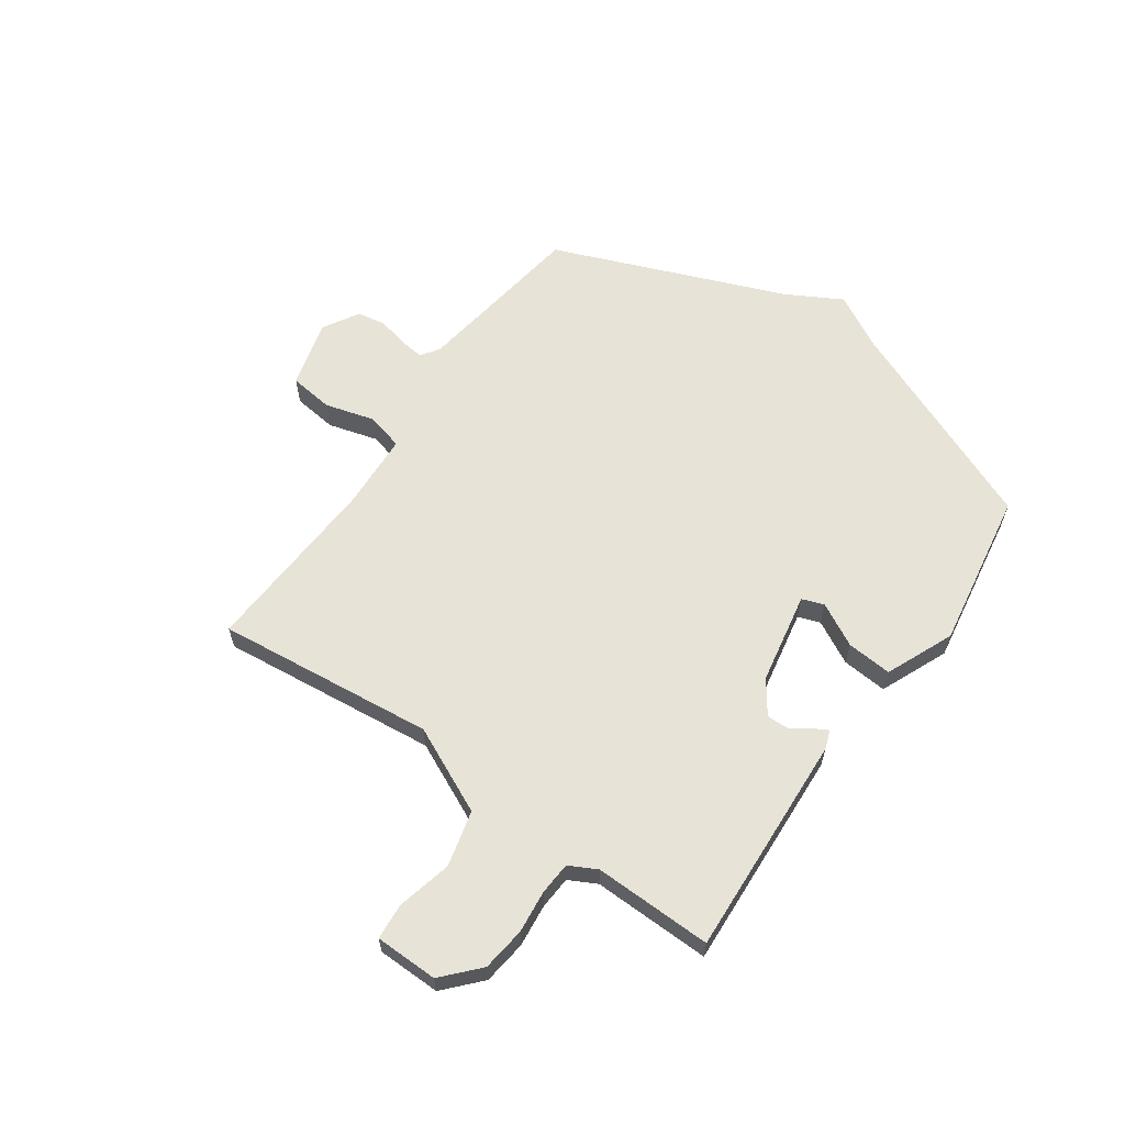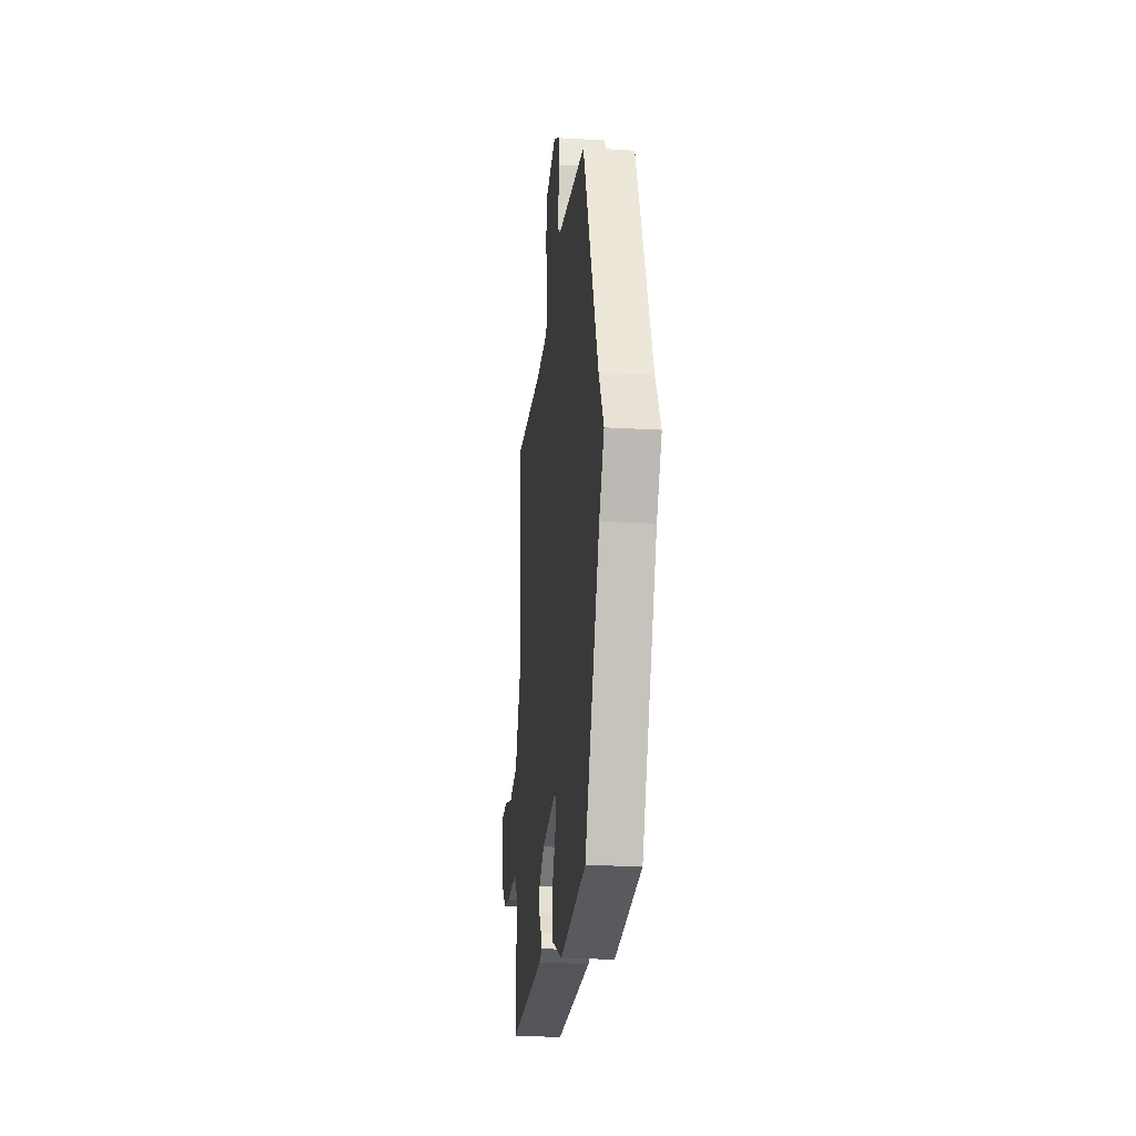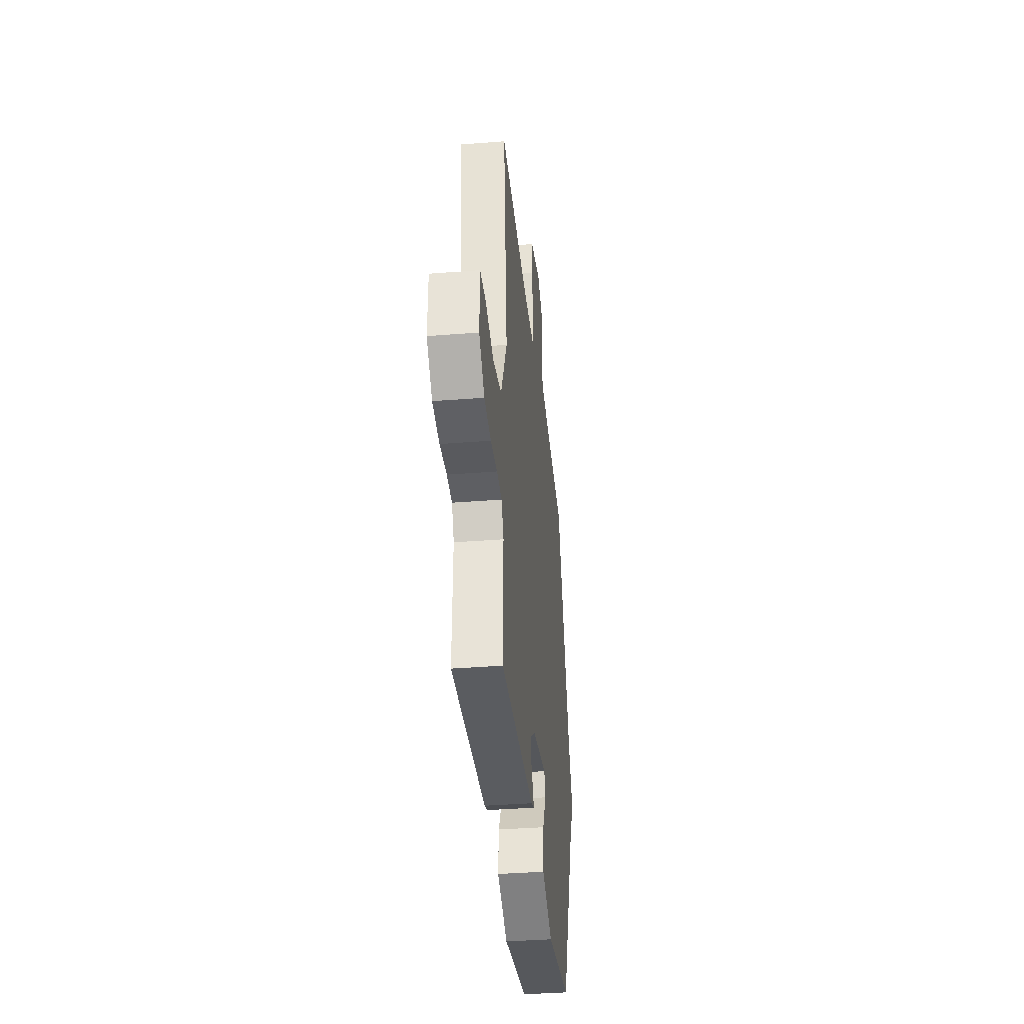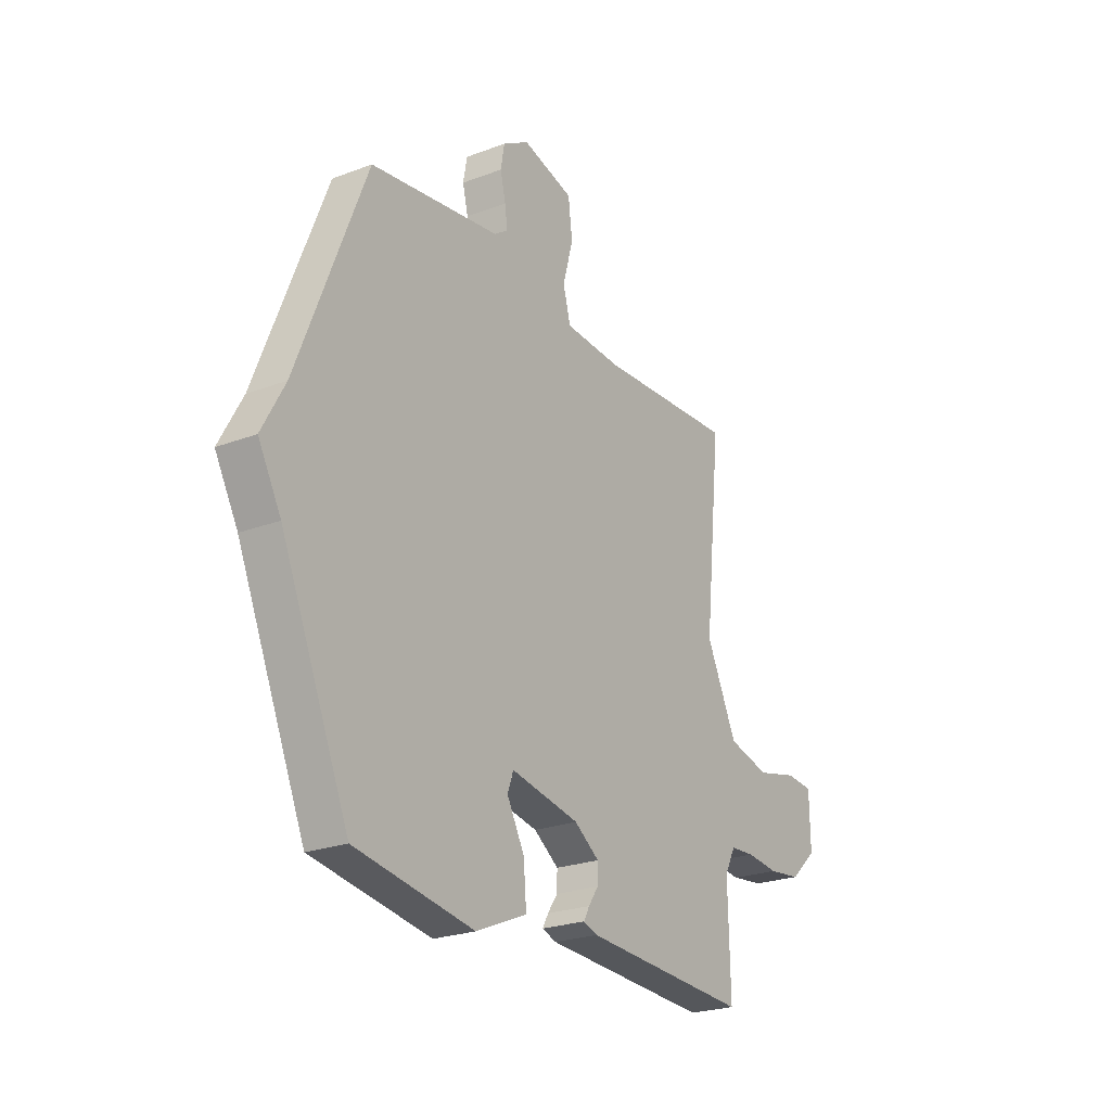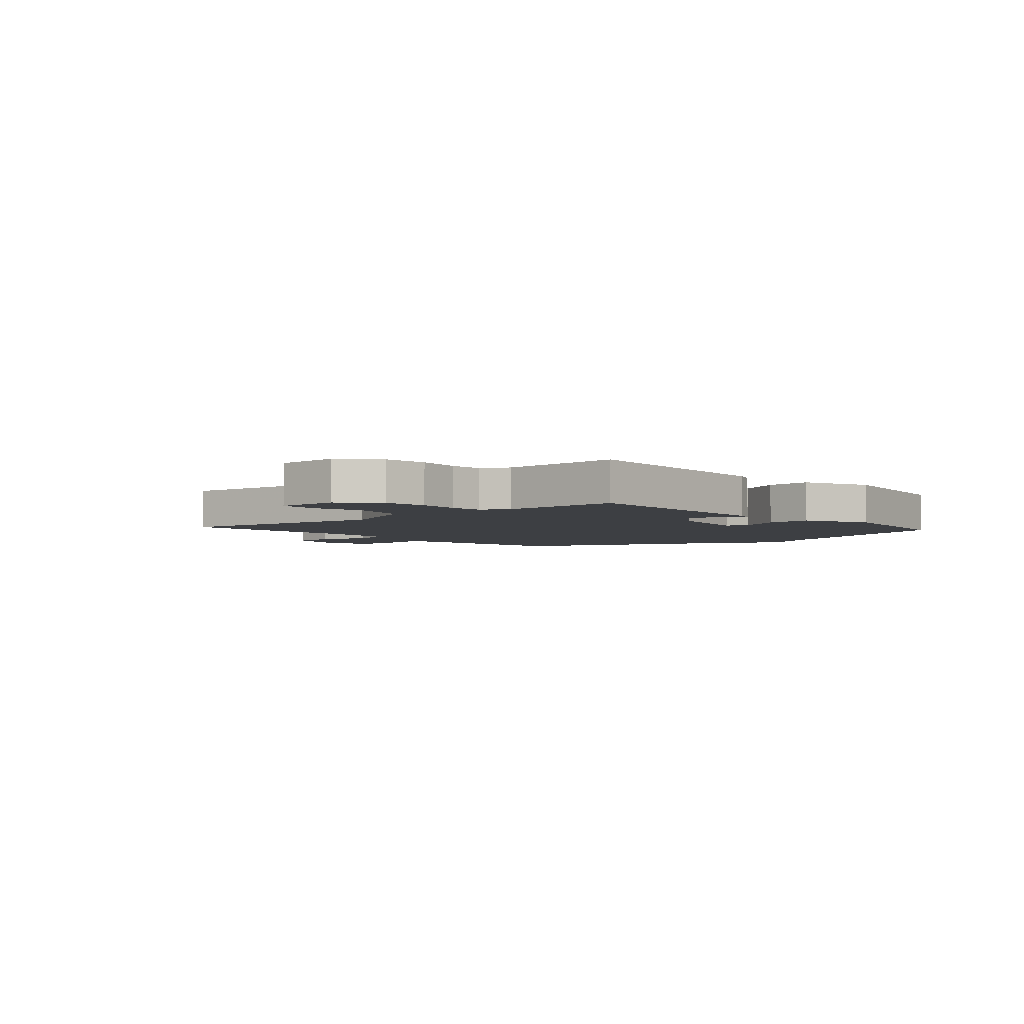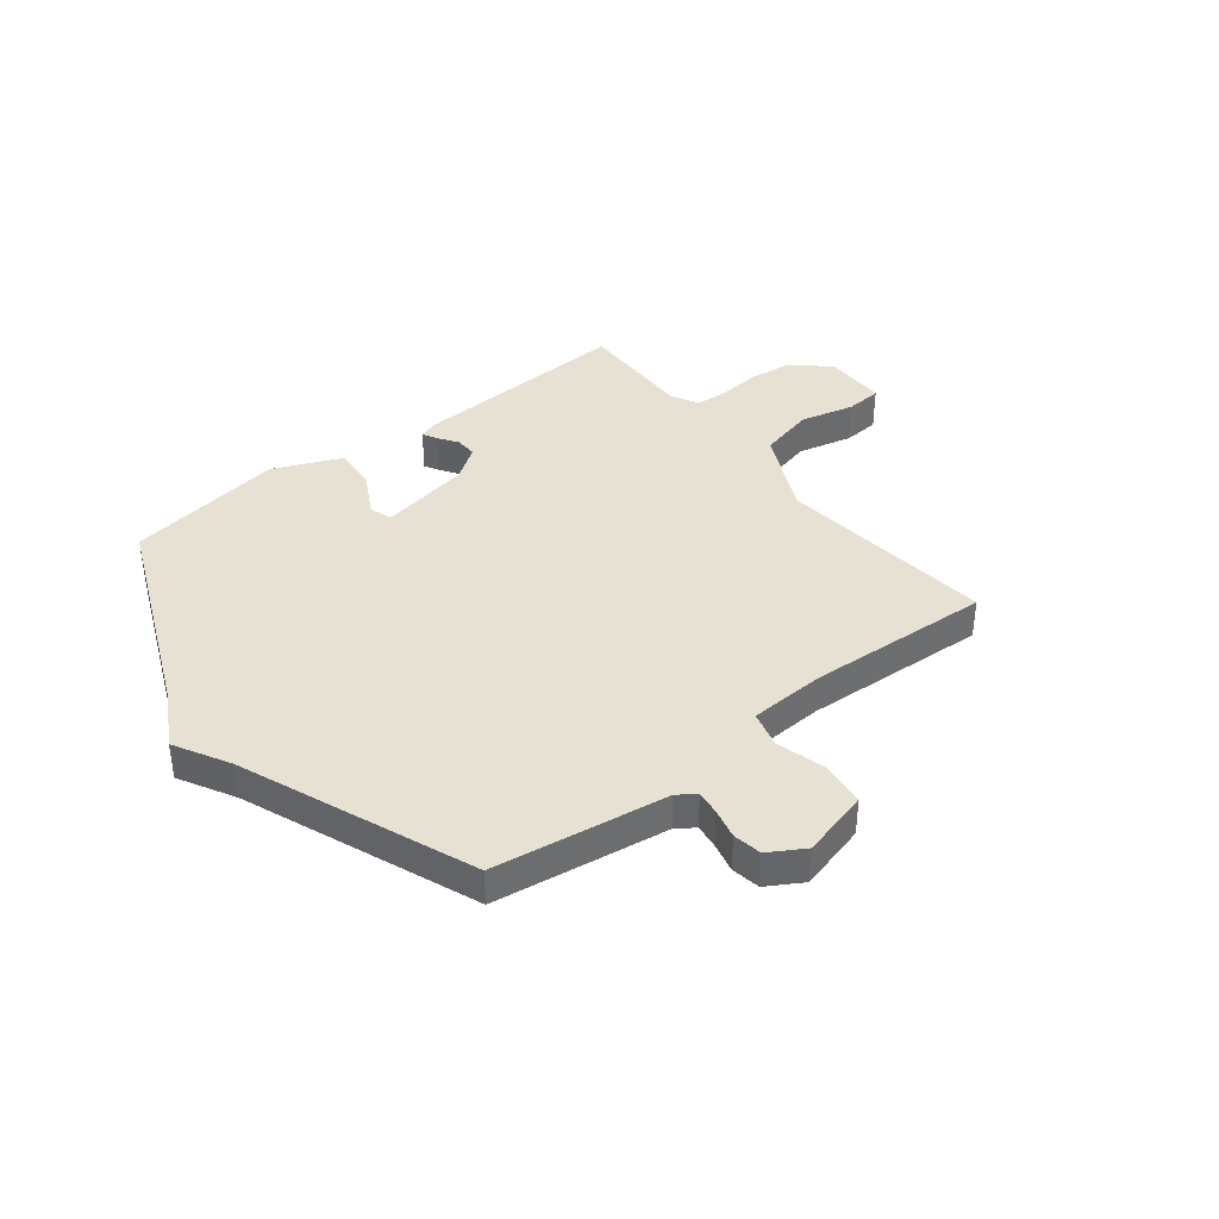
<metadata>
{"format":"obj","ext":"obj","renderer":"f3d","projection":"perspective","resolution":1024,"background":"white","views":[{"elev":61.7,"azim":124.9,"up":"+Y"},{"elev":-22.0,"azim":-95.9,"up":"+Z"},{"elev":-37.1,"azim":95.9,"up":"+Z"},{"elev":-23.9,"azim":-57.7,"up":"+Z"},{"elev":-3.8,"azim":130.9,"up":"+Y"},{"elev":38.7,"azim":-38.3,"up":"+Y"}]}
</metadata>
<code>
v 0.5 0.07 0.5
v 0.459 0.07 0.105
v 0.533 0.07 -0.051
v 0.634 0.07 -0.076
v 0.733 0.07 -0.052
v 0.799 0.07 -0.057
v 0.801 0.07 -0.171
v 0.737 0.07 -0.23
v 0.658 0.07 -0.24
v 0.58 0.07 -0.232
v 0.521 0.07 -0.236
v 0.495 0.07 -0.286
v 0.5 0.07 -0.5
v 0.096 0.07 -0.479
v 0.062 0.07 -0.467
v 0.076 0.07 -0.441
v 0.1 0.07 -0.406
v 0.101 0.07 -0.366
v 0.041 0.07 -0.324
v -0.125 0.07 -0.293
v -0.139 0.07 -0.333
v -0.097 0.07 -0.411
v -0.09 0.07 -0.493
v -0.213 0.07 -0.546
v -0.5 0.07 -0.5
v -0.664 0.07 -0.118
v -0.719 0.07 -0.019
v -0.664 0.07 0.082
v -0.5 0.07 0.5
v -0.186 0.07 0.546
v -0.153 0.07 0.569
v -0.159 0.07 0.614
v -0.172 0.07 0.668
v -0.163 0.07 0.72
v -0.099 0.07 0.758
v 0.025 0.07 0.725
v 0.035 0.07 0.645
v 0.01 0.07 0.555
v 0.028 0.07 0.488
v 0.167 0.07 0.481
v 0.5 0 0.5
v 0.459 0 0.105
v 0.533 0 -0.051
v 0.634 0 -0.076
v 0.733 0 -0.052
v 0.799 0 -0.057
v 0.801 0 -0.171
v 0.737 0 -0.23
v 0.658 0 -0.24
v 0.58 0 -0.232
v 0.521 0 -0.236
v 0.495 0 -0.286
v 0.5 0 -0.5
v 0.096 0 -0.479
v 0.062 0 -0.467
v 0.076 0 -0.441
v 0.1 0 -0.406
v 0.101 0 -0.366
v 0.041 0 -0.324
v -0.125 0 -0.293
v -0.139 0 -0.333
v -0.097 0 -0.411
v -0.09 0 -0.493
v -0.213 0 -0.546
v -0.5 0 -0.5
v -0.664 0 -0.118
v -0.719 0 -0.019
v -0.664 0 0.082
v -0.5 0 0.5
v -0.186 0 0.546
v -0.153 0 0.569
v -0.159 0 0.614
v -0.172 0 0.668
v -0.163 0 0.72
v -0.099 0 0.758
v 0.025 0 0.725
v 0.035 0 0.645
v 0.01 0 0.555
v 0.028 0 0.488
v 0.167 0 0.481
f 36 37 38
f 35 36 38
f 34 35 38
f 33 34 38
f 32 33 38
f 31 32 38 39
f 30 31 39
f 28 29 30 39
f 28 39 40
f 27 28 40
f 26 27 40
f 24 25 26
f 23 24 26
f 22 23 26
f 21 22 26
f 20 21 26
f 40 1 2
f 26 40 2
f 20 26 2
f 19 20 2
f 15 16 17
f 14 15 17
f 13 14 17
f 12 13 17
f 11 12 17 18
f 8 9 10
f 7 8 10
f 6 7 10
f 5 6 10
f 4 5 10
f 3 4 10 11
f 11 18 19
f 3 11 19
f 2 3 19
f 78 77 76
f 78 76 75
f 78 75 74
f 78 74 73
f 78 73 72
f 79 78 72 71
f 79 71 70
f 79 70 69 68
f 80 79 68
f 80 68 67
f 80 67 66
f 66 65 64
f 66 64 63
f 66 63 62
f 66 62 61
f 66 61 60
f 42 41 80
f 42 80 66
f 42 66 60
f 42 60 59
f 57 56 55
f 57 55 54
f 57 54 53
f 57 53 52
f 58 57 52 51
f 50 49 48
f 50 48 47
f 50 47 46
f 50 46 45
f 50 45 44
f 51 50 44 43
f 59 58 51
f 59 51 43
f 59 43 42
f 1 41 42 2
f 2 42 43 3
f 3 43 44 4
f 4 44 45 5
f 5 45 46 6
f 6 46 47 7
f 7 47 48 8
f 8 48 49 9
f 9 49 50 10
f 10 50 51 11
f 11 51 52 12
f 12 52 53 13
f 13 53 54 14
f 14 54 55 15
f 15 55 56 16
f 16 56 57 17
f 17 57 58 18
f 18 58 59 19
f 19 59 60 20
f 20 60 61 21
f 21 61 62 22
f 22 62 63 23
f 23 63 64 24
f 24 64 65 25
f 25 65 66 26
f 26 66 67 27
f 27 67 68 28
f 28 68 69 29
f 29 69 70 30
f 30 70 71 31
f 31 71 72 32
f 32 72 73 33
f 33 73 74 34
f 34 74 75 35
f 35 75 76 36
f 36 76 77 37
f 37 77 78 38
f 38 78 79 39
f 39 79 80 40
f 40 80 41 1

</code>
